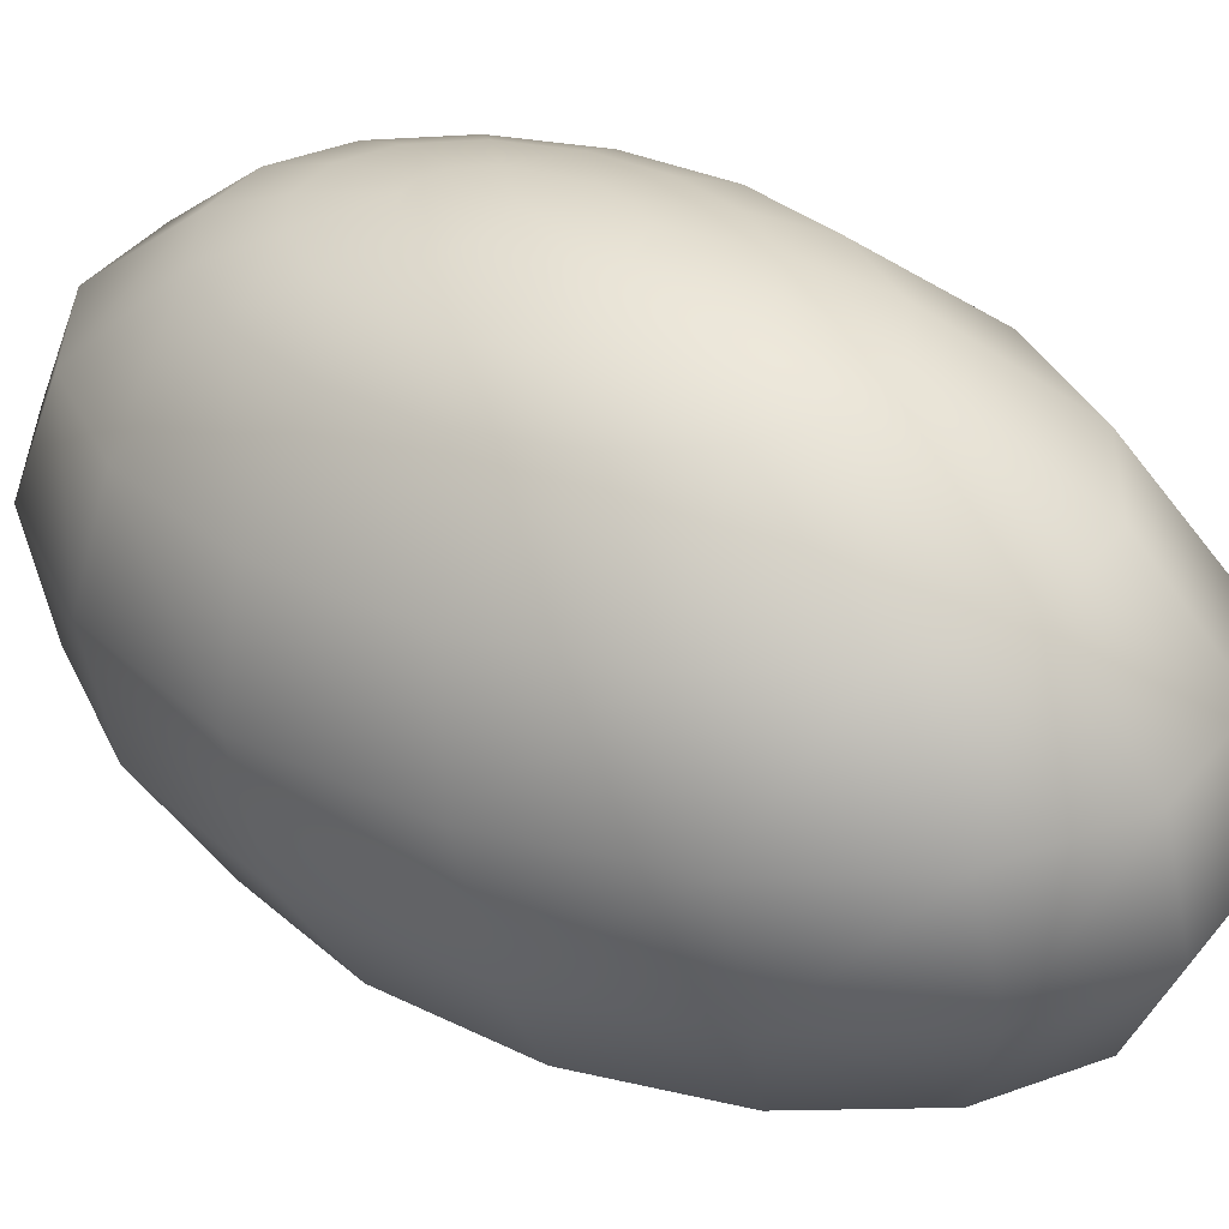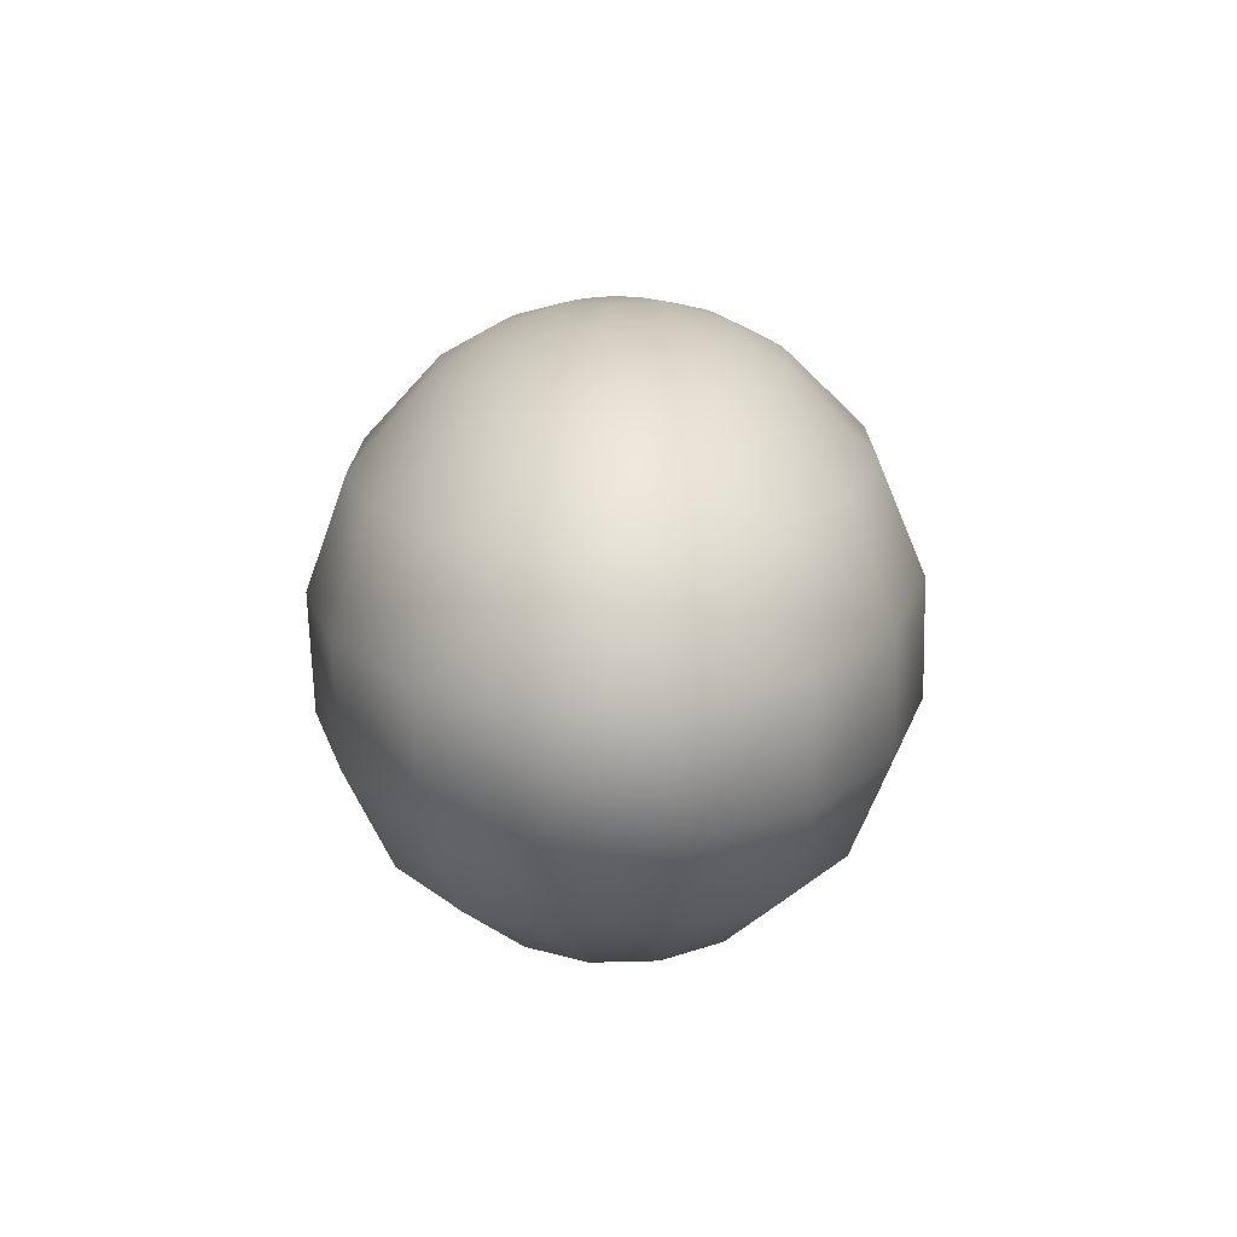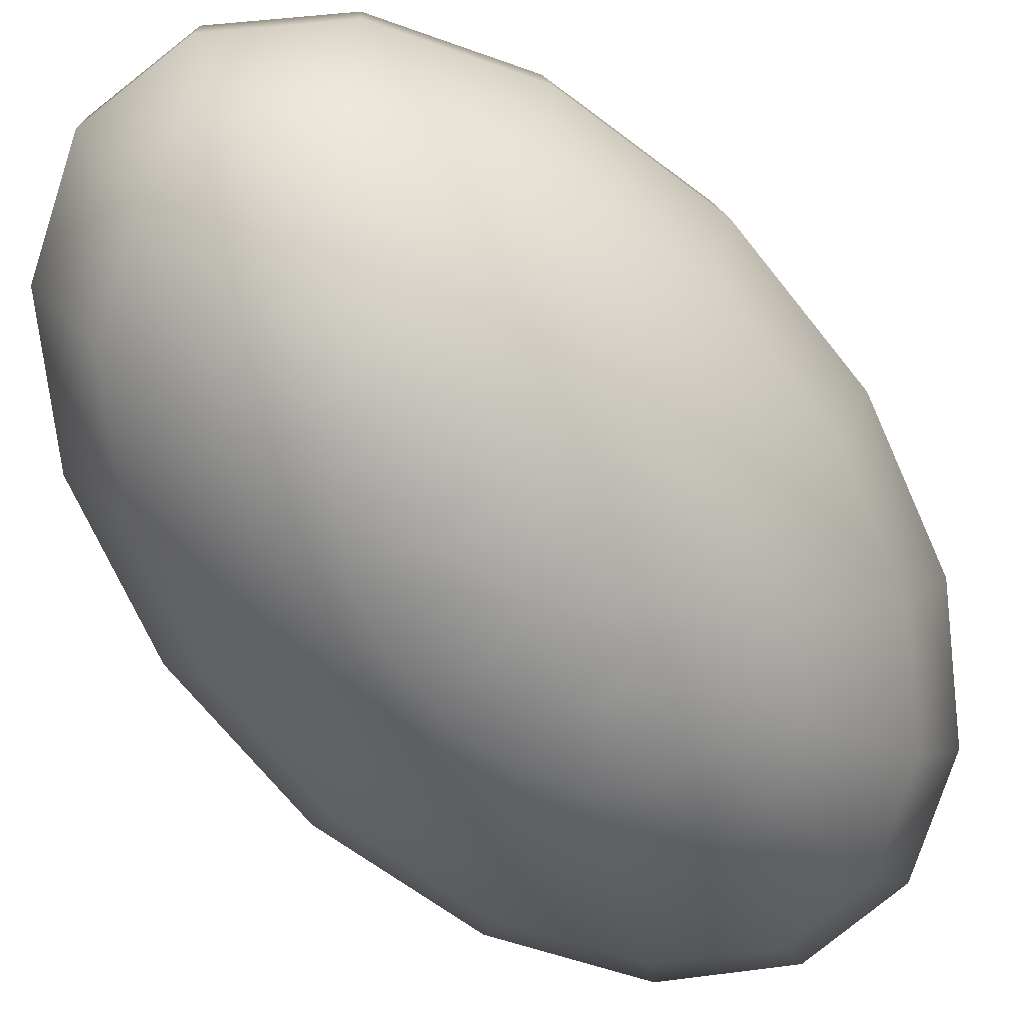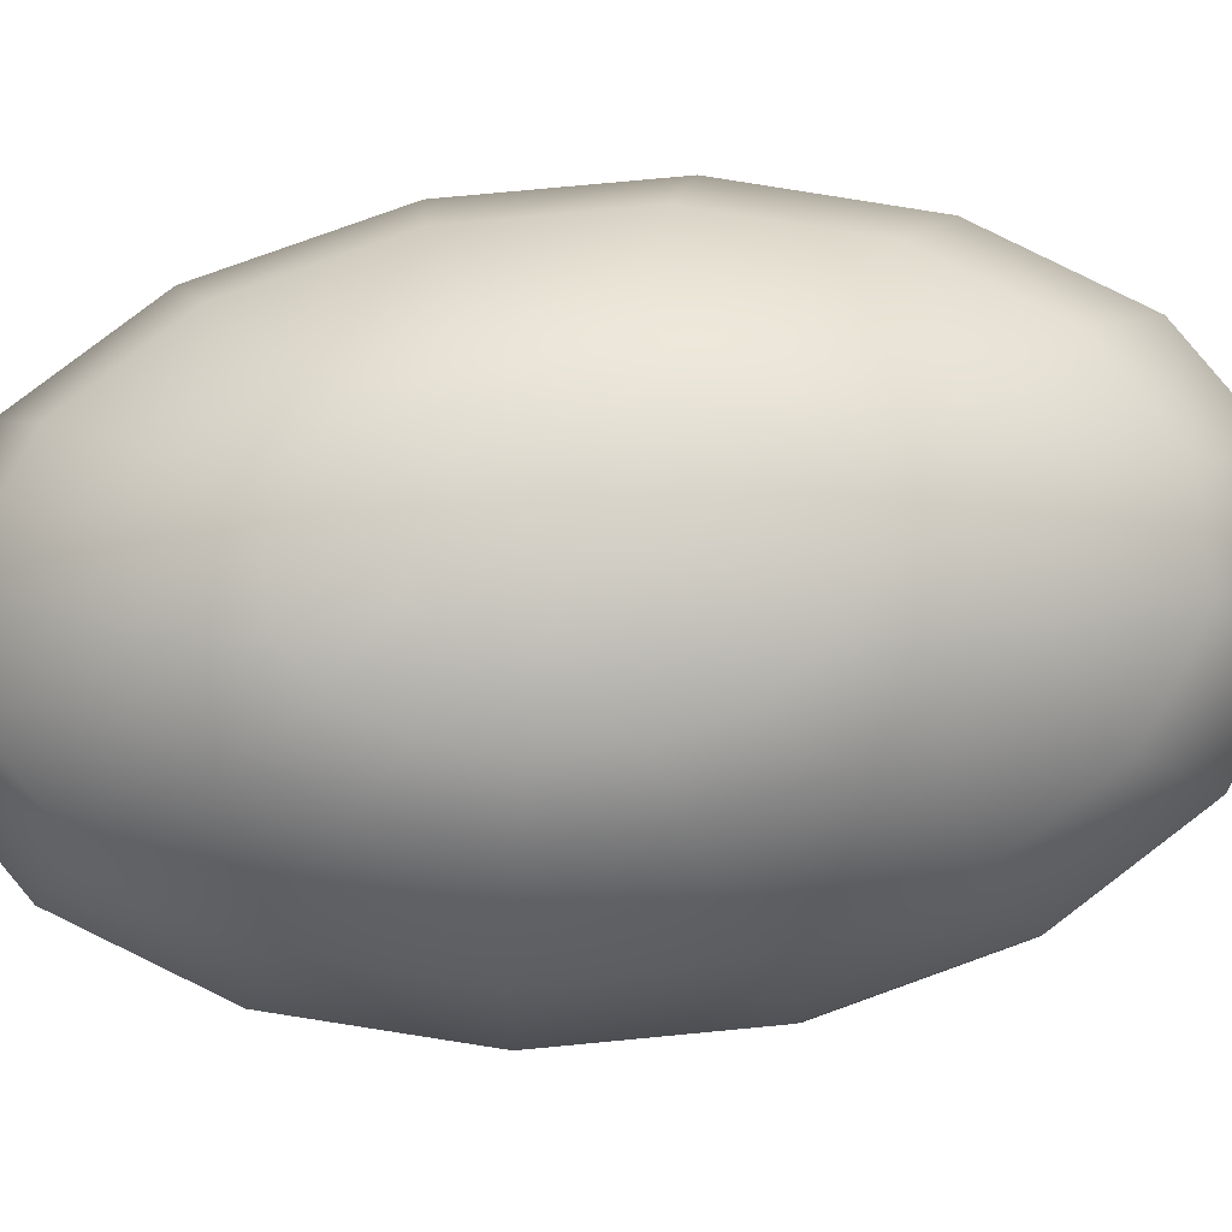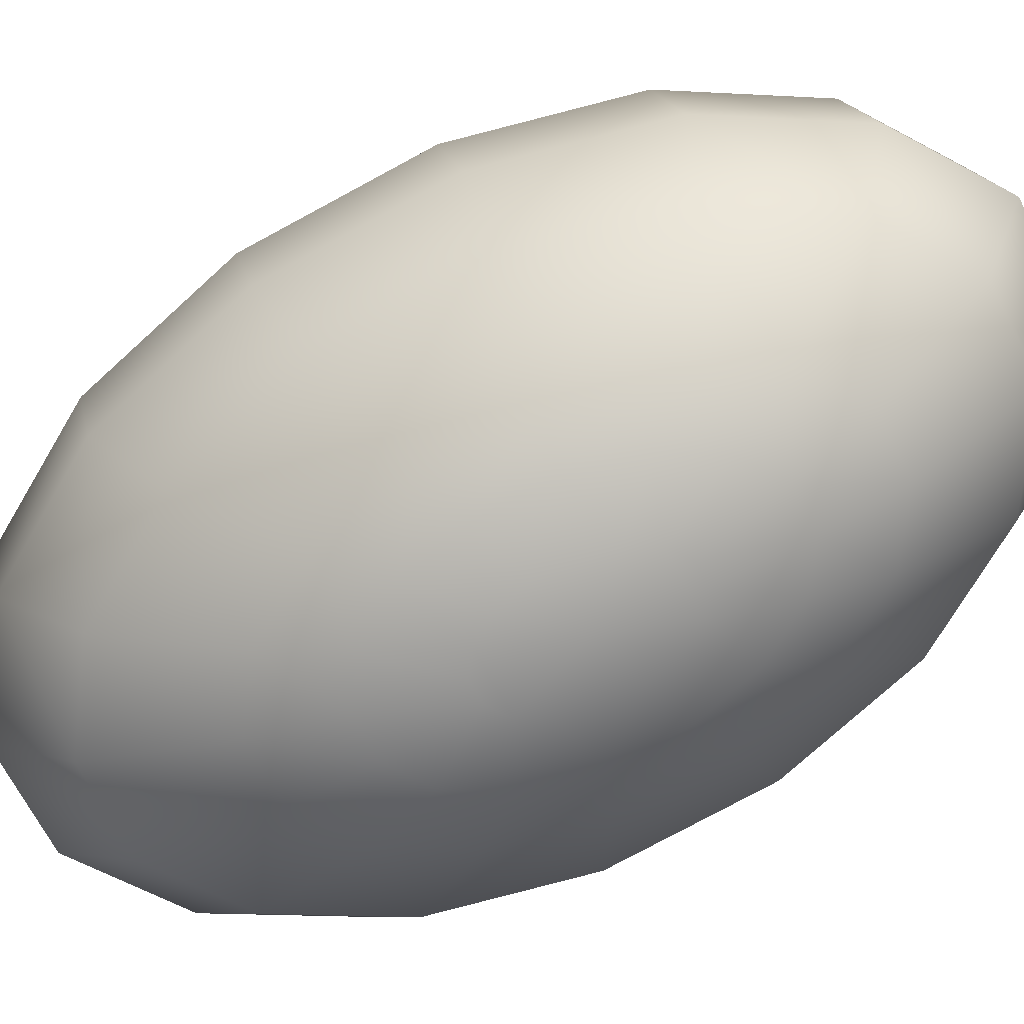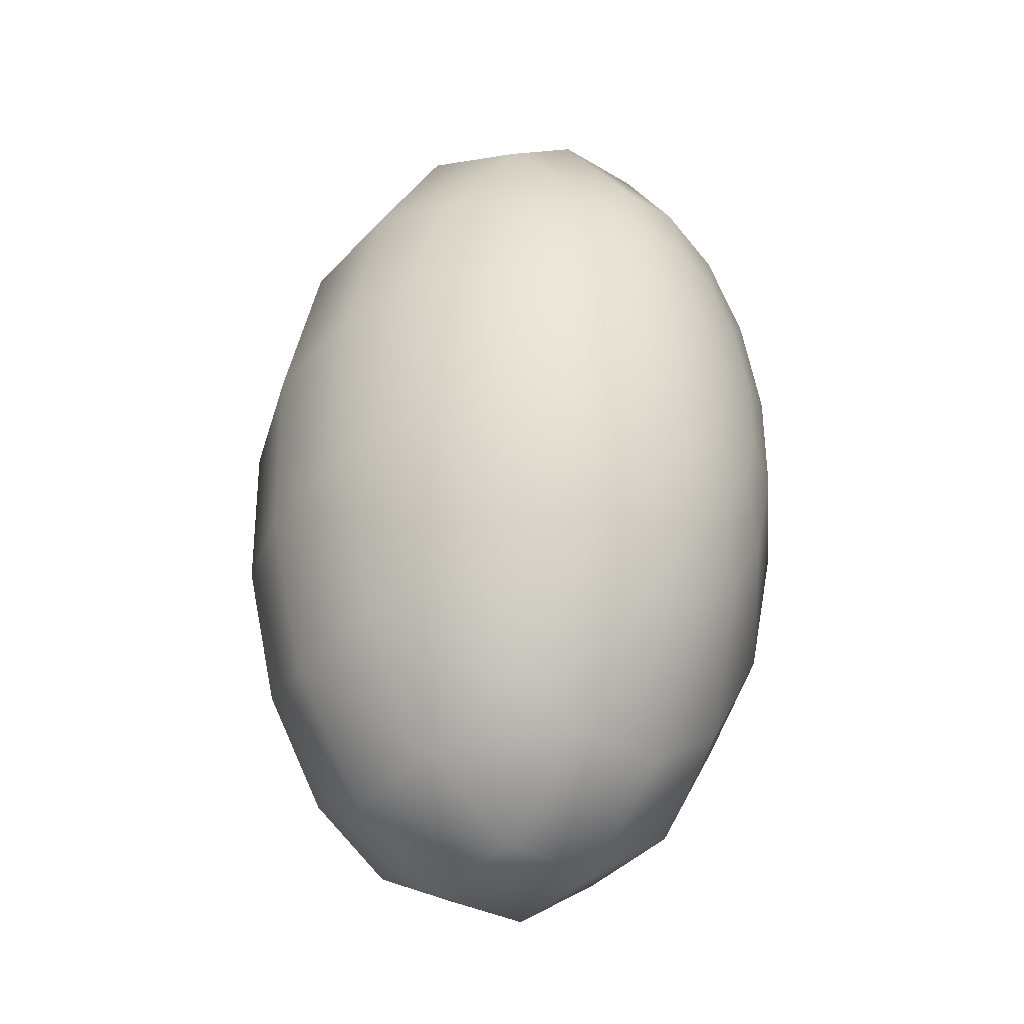
<metadata>
{"format":"obj","ext":"obj","renderer":"f3d","projection":"perspective","resolution":1024,"background":"white","views":[{"elev":29.1,"azim":126.0,"up":"+Z"},{"elev":-74.4,"azim":11.0,"up":"+Y"},{"elev":-66.8,"azim":-142.4,"up":"+Z"},{"elev":74.1,"azim":84.0,"up":"+Z"},{"elev":-78.2,"azim":117.8,"up":"+Z"},{"elev":-33.1,"azim":150.4,"up":"+Y"}]}
</metadata>
<code>
o Bladder_Sphere.027
v 5.516 -0.3619 2.851
v 5.475 -0.6106 2.807
v 5.431 -0.8356 2.731
v 5.342 -1.181 2.497
v 5.264 -1.345 2.186
v 5.207 -1.304 1.845
v 5.181 -1.063 1.525
v 5.19 -0.659 1.276
v 5.207 -0.4144 1.19
v 5.232 -0.1536 1.135
v 5.457 -0.3219 2.861
v 5.36 -0.5321 2.826
v 5.264 -0.7216 2.759
v 5.093 -1.01 2.54
v 4.97 -1.144 2.236
v 4.913 -1.103 1.895
v 4.932 -0.8924 1.568
v 5.023 -0.545 1.304
v 5.092 -0.3359 1.21
v 5.173 -0.1135 1.145
v 5.413 -0.2476 2.868
v 5.273 -0.3864 2.841
v 5.138 -0.5101 2.781
v 4.904 -0.6939 2.572
v 4.746 -0.771 2.274
v 4.69 -0.7295 1.933
v 4.742 -0.5759 1.6
v 4.897 -0.3336 1.326
v 5.005 -0.1902 1.225
v 5.129 -0.03929 1.153
v 5.227 -0.1958 2.849
v 5.071 -0.2334 2.792
v 4.803 -0.2797 2.589
v 4.628 -0.2823 2.295
v 4.571 -0.2409 1.953
v 4.642 -0.1617 1.617
v 4.83 -0.05676 1.337
v 4.959 0.000444 1.233
v 5.391 -0.04507 2.872
v 5.229 0.01085 2.849
v 5.073 0.06662 2.792
v 4.807 0.1693 2.589
v 4.633 0.2472 2.294
v 4.576 0.2887 1.953
v 4.646 0.2873 1.617
v 4.832 0.2432 1.337
v 4.961 0.2071 1.232
v 5.106 0.1632 1.157
v 5.416 0.05238 2.868
v 5.278 0.202 2.84
v 5.146 0.3441 2.78
v 4.915 0.5846 2.571
v 4.76 0.7371 2.273
v 4.703 0.7785 1.932
v 4.754 0.7026 1.599
v 4.905 0.5207 1.325
v 5.01 0.3982 1.224
v 5.131 0.2607 1.152
v 5.462 0.1271 2.86
v 5.368 0.3485 2.825
v 5.276 0.5569 2.758
v 5.11 0.903 2.538
v 4.99 1.113 2.234
v 4.934 1.154 1.893
v 4.949 1.021 1.566
v 5.035 0.7335 1.303
v 5.1 0.5448 1.209
v 5.177 0.3354 1.145
v 5.521 0.1677 2.85
v 5.484 0.4282 2.806
v 5.445 0.6725 2.729
v 5.363 1.076 2.495
v 5.288 1.317 2.184
v 5.232 1.358 1.843
v 5.202 1.194 1.523
v 5.204 0.8491 1.275
v 5.216 0.6244 1.189
v 5.237 0.376 1.135
v 5.585 0.168 2.84
v 5.609 0.4288 2.784
v 5.626 0.6734 2.699
v 5.635 1.077 2.449
v 5.609 1.318 2.13
v 5.552 1.36 1.788
v 5.474 1.195 1.477
v 5.385 0.85 1.244
v 5.342 0.625 1.168
v 5.3 0.3763 1.124
v 5.643 0.128 2.83
v 5.724 0.3503 2.765
v 5.793 0.5595 2.67
v 5.885 0.9069 2.407
v 5.903 1.117 2.08
v 5.847 1.159 1.738
v 5.724 1.025 1.435
v 5.552 0.7361 1.216
v 5.456 0.5466 1.149
v 5.359 0.3363 1.114
v 5.688 0.05375 2.822
v 5.811 0.2047 2.75
v 5.92 0.348 2.649
v 6.074 0.5904 2.375
v 6.127 0.744 2.042
v 6.07 0.7854 1.7
v 5.913 0.7084 1.403
v 5.679 0.5246 1.194
v 5.544 0.4009 1.134
v 5.403 0.2621 1.106
v 5.263 0.1134 1.113
v 5.858 0.01401 2.742
v 5.987 0.07122 2.637
v 6.174 0.1761 2.357
v 6.245 0.2554 2.021
v 6.188 0.2968 1.68
v 6.013 0.2941 1.385
v 5.746 0.2478 1.183
v 5.59 0.2102 1.126
v 5.71 -0.1488 2.818
v 5.856 -0.1926 2.742
v 5.984 -0.2288 2.637
v 6.17 -0.2728 2.358
v 6.24 -0.2742 2.022
v 6.184 -0.2328 1.68
v 6.009 -0.1548 1.386
v 5.743 -0.05216 1.183
v 5.588 0.003613 1.126
v 5.426 0.05952 1.102
v 5.685 -0.2462 2.822
v 5.806 -0.3838 2.751
v 5.912 -0.5062 2.649
v 6.062 -0.6881 2.376
v 6.113 -0.7641 2.043
v 6.056 -0.7227 1.702
v 5.901 -0.5701 1.404
v 5.671 -0.3297 1.195
v 5.538 -0.1875 1.134
v 5.401 -0.03792 1.107
v 5.639 -0.3209 2.83
v 5.716 -0.5303 2.766
v 5.781 -0.719 2.671
v 5.867 -1.007 2.409
v 5.883 -1.14 2.082
v 5.826 -1.098 1.74
v 5.706 -0.8885 1.437
v 5.54 -0.5424 1.217
v 5.448 -0.3341 1.149
v 5.355 -0.1126 1.114
v 5.553 -0.09897 2.862
v 5.58 -0.3615 2.84
v 5.6 -0.61 2.785
v 5.613 -0.8347 2.7
v 5.614 -1.18 2.451
v 5.585 -1.344 2.132
v 5.528 -1.302 1.791
v 5.453 -1.062 1.479
v 5.372 -0.6581 1.245
v 5.332 -0.4137 1.169
v 5.295 -0.1532 1.124
f 26 17 16
f 75 86 76
f 81 92 82
f 33 23 32
f 27 18 17
f 76 87 77
f 7 154 6
f 6 153 5
f 63 72 73
f 124 114 123
f 156 9 157
f 60 51 50
f 73 64 63
f 152 3 4
f 122 131 132
f 25 16 15
f 38 48 30
f 14 3 13
f 71 62 61
f 41 33 32
f 73 82 83
f 145 157 146
f 132 143 133
f 55 44 54
f 105 96 95
f 19 10 9
f 128 119 118
f 34 26 25
f 35 27 26
f 155 143 154
f 150 140 139
f 121 111 120
f 2 13 3
f 69 60 59
f 40 32 31
f 51 42 41
f 130 121 120
f 65 54 64
f 89 100 90
f 11 22 12
f 146 158 147
f 53 44 43
f 138 148 1
f 41 50 51
f 144 133 143
f 104 93 103
f 145 134 144
f 29 37 38
f 133 122 132
f 106 97 96
f 94 85 84
f 45 56 46
f 135 146 136
f 18 9 8
f 45 37 36
f 34 24 33
f 156 144 155
f 114 103 113
f 15 4 14
f 90 101 91
f 77 88 78
f 132 141 142
f 53 62 63
f 118 110 99
f 47 58 48
f 1 12 2
f 129 120 119
f 116 126 117
f 81 72 71
f 107 116 117
f 115 106 105
f 59 50 49
f 56 67 57
f 109 108 127
f 25 14 24
f 96 87 86
f 16 7 6
f 39 31 21
f 82 93 83
f 157 10 158
f 36 28 27
f 107 98 97
f 97 88 87
f 115 125 116
f 113 123 114
f 65 76 66
f 20 109 147
f 126 137 127
f 100 111 101
f 52 43 42
f 79 70 69
f 112 101 111
f 79 59 148
f 34 42 43
f 151 141 140
f 63 54 53
f 114 105 104
f 79 90 80
f 103 92 102
f 136 147 137
f 49 39 148
f 125 136 126
f 152 142 141
f 102 113 103
f 61 52 51
f 131 140 141
f 154 142 153
f 138 129 128
f 15 6 5
f 110 120 111
f 134 123 133
f 150 1 2
f 28 19 18
f 85 74 84
f 80 91 81
f 71 80 81
f 24 13 23
f 91 102 92
f 46 38 37
f 83 74 73
f 12 23 13
f 104 95 94
f 122 112 121
f 109 30 48
f 43 35 34
f 83 94 84
f 66 77 67
f 8 155 7
f 98 109 68
f 89 148 99
f 49 40 39
f 44 36 35
f 22 32 23
f 2 151 150
f 67 78 68
f 29 20 19
f 46 57 47
f 149 139 138
f 117 126 127
f 57 68 58
f 75 64 74
f 139 130 129
f 70 61 60
f 17 8 7
f 55 66 56
f 95 86 85
f 135 124 134
f 4 153 152
f 26 27 17
f 75 85 86
f 81 91 92
f 33 24 23
f 27 28 18
f 76 86 87
f 7 155 154
f 6 154 153
f 63 62 72
f 124 115 114
f 156 8 9
f 60 61 51
f 73 74 64
f 152 151 3
f 122 121 131
f 25 26 16
f 30 29 38
f 38 47 48
f 14 4 3
f 71 72 62
f 41 42 33
f 73 72 82
f 145 156 157
f 132 142 143
f 55 45 44
f 105 106 96
f 19 20 10
f 128 129 119
f 34 35 26
f 35 36 27
f 155 144 143
f 150 151 140
f 121 112 111
f 2 12 13
f 69 70 60
f 40 41 32
f 51 52 42
f 130 131 121
f 65 55 54
f 89 99 100
f 11 21 22
f 146 157 158
f 53 54 44
f 1 149 138
f 138 128 148
f 41 40 50
f 144 134 133
f 104 94 93
f 145 135 134
f 29 28 37
f 133 123 122
f 106 107 97
f 94 95 85
f 45 55 56
f 135 145 146
f 18 19 9
f 45 46 37
f 34 25 24
f 156 145 144
f 114 104 103
f 15 5 4
f 90 100 101
f 77 87 88
f 132 131 141
f 53 52 62
f 100 99 110
f 118 119 110
f 47 57 58
f 1 11 12
f 129 130 120
f 116 125 126
f 81 82 72
f 107 106 116
f 115 116 106
f 59 60 50
f 56 66 67
f 127 137 109
f 147 109 137
f 25 15 14
f 96 97 87
f 16 17 7
f 22 21 31
f 39 40 31
f 82 92 93
f 157 9 10
f 36 37 28
f 107 108 98
f 97 98 88
f 115 124 125
f 113 122 123
f 65 75 76
f 147 158 20
f 10 20 158
f 30 109 20
f 126 136 137
f 100 110 111
f 52 53 43
f 79 80 70
f 112 102 101
f 79 69 59
f 34 33 42
f 151 152 141
f 63 64 54
f 114 115 105
f 79 89 90
f 103 93 92
f 136 146 147
f 1 148 11
f 59 49 148
f 39 21 148
f 11 148 21
f 125 135 136
f 152 153 142
f 102 112 113
f 61 62 52
f 131 130 140
f 154 143 142
f 138 139 129
f 15 16 6
f 110 119 120
f 134 124 123
f 150 149 1
f 28 29 19
f 85 75 74
f 80 90 91
f 71 70 80
f 24 14 13
f 91 101 102
f 46 47 38
f 83 84 74
f 12 22 23
f 104 105 95
f 122 113 112
f 48 58 109
f 68 109 58
f 43 44 35
f 83 93 94
f 66 76 77
f 8 156 155
f 68 78 98
f 88 98 78
f 108 109 98
f 118 99 148
f 89 79 148
f 148 128 118
f 49 50 40
f 44 45 36
f 22 31 32
f 2 3 151
f 67 77 78
f 29 30 20
f 46 56 57
f 149 150 139
f 127 108 117
f 107 117 108
f 57 67 68
f 75 65 64
f 139 140 130
f 70 71 61
f 17 18 8
f 55 65 66
f 95 96 86
f 135 125 124
f 4 5 153

</code>
